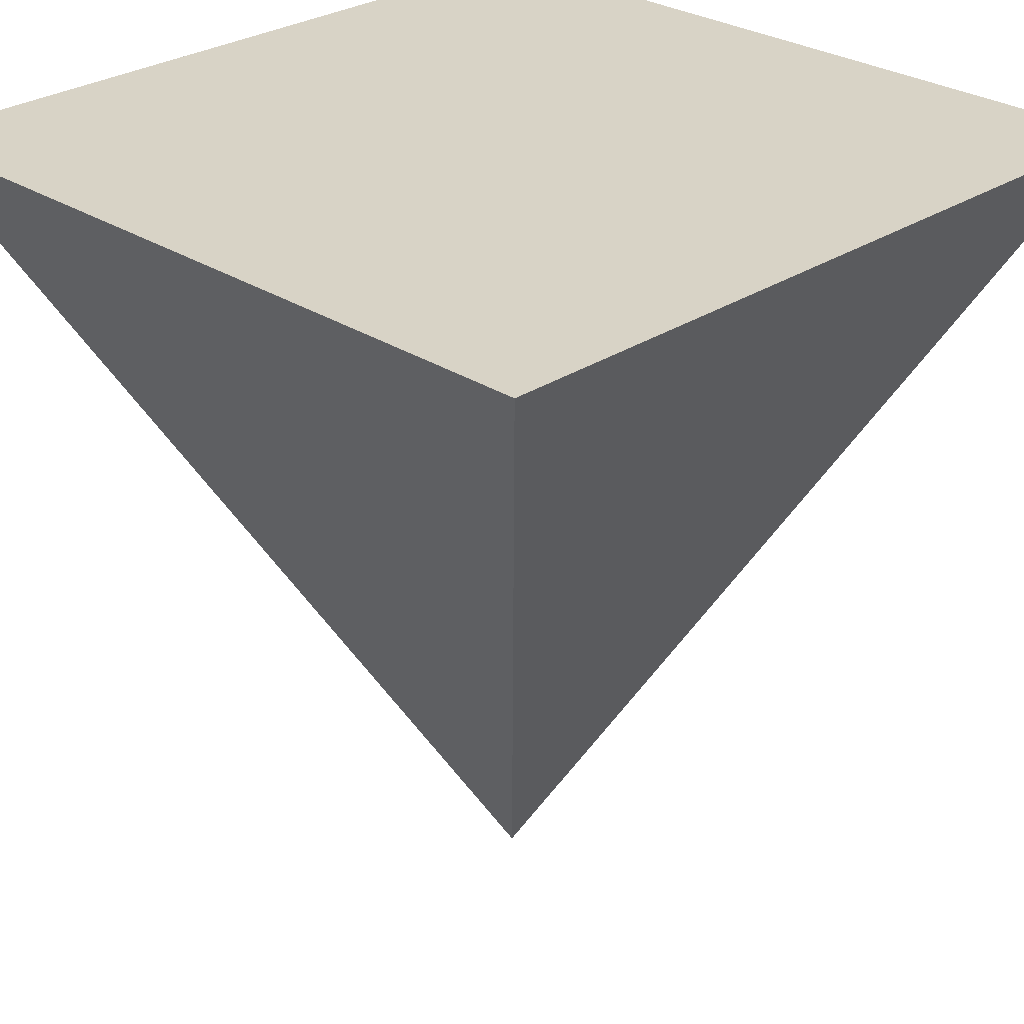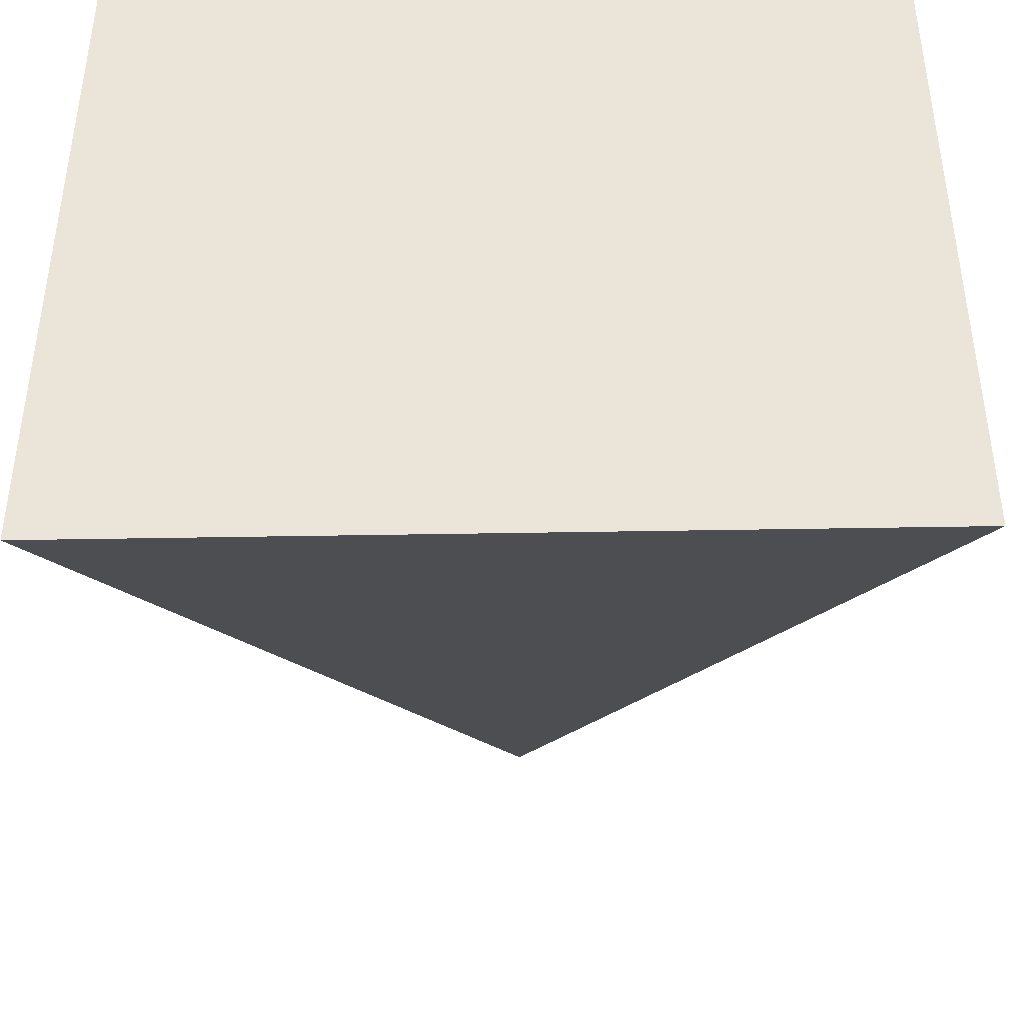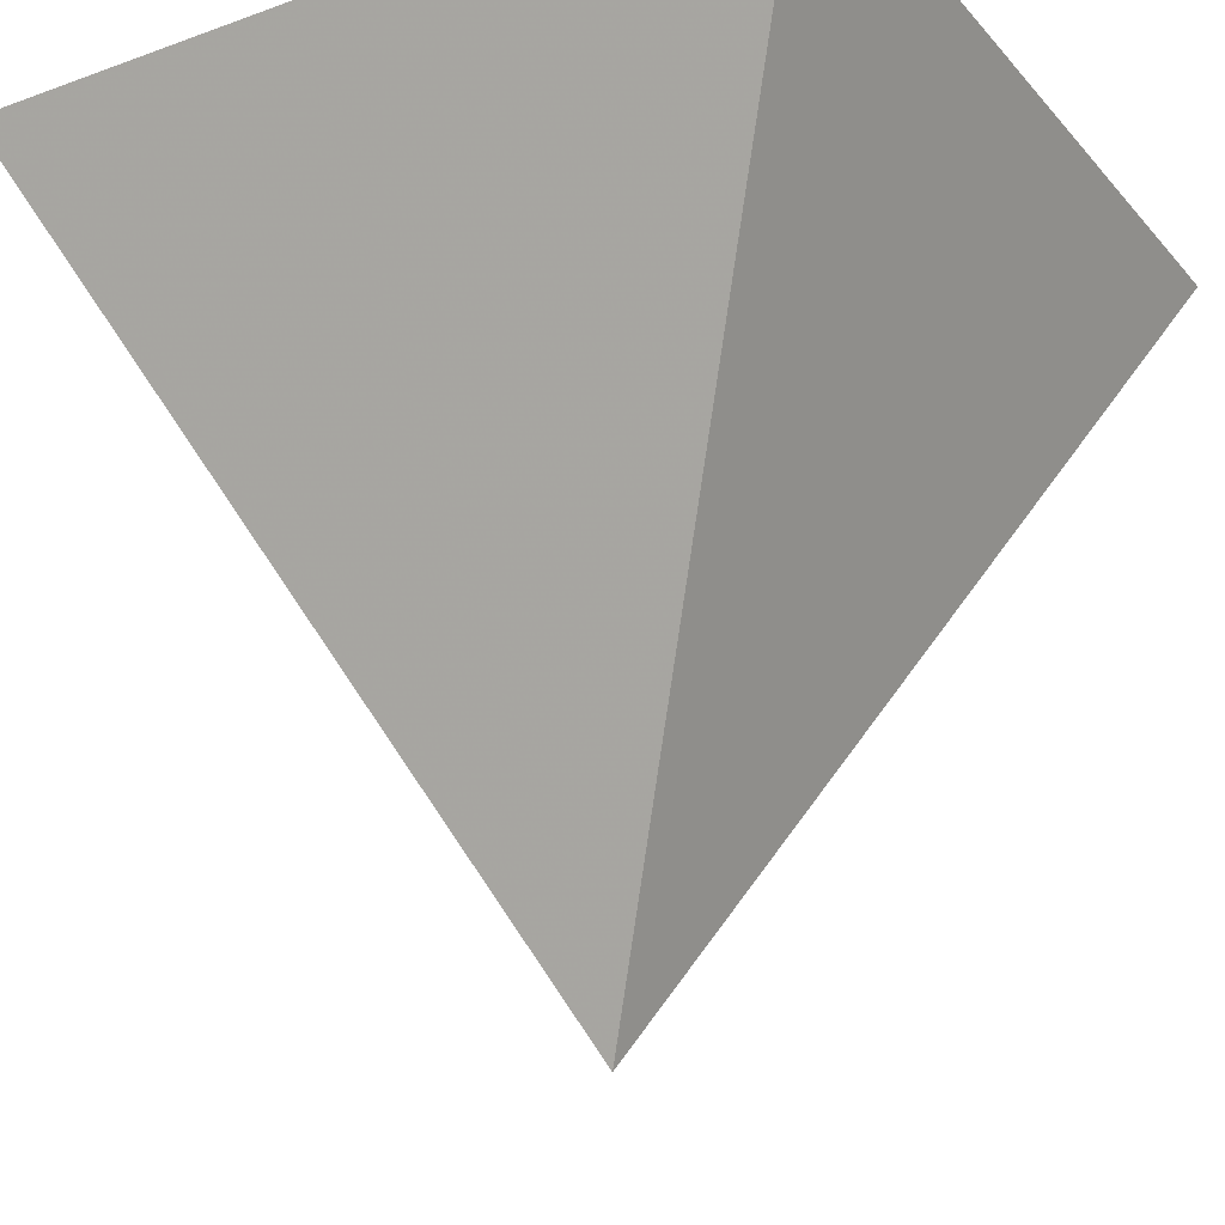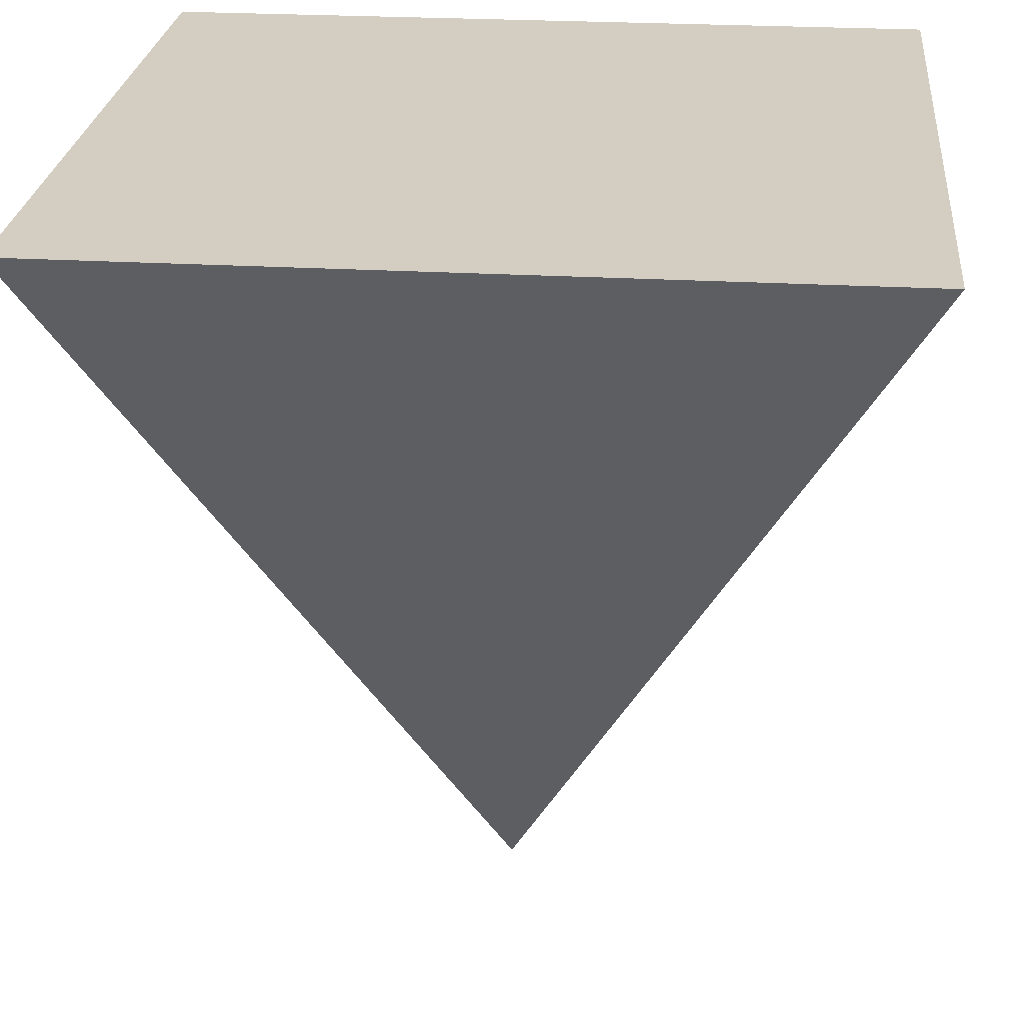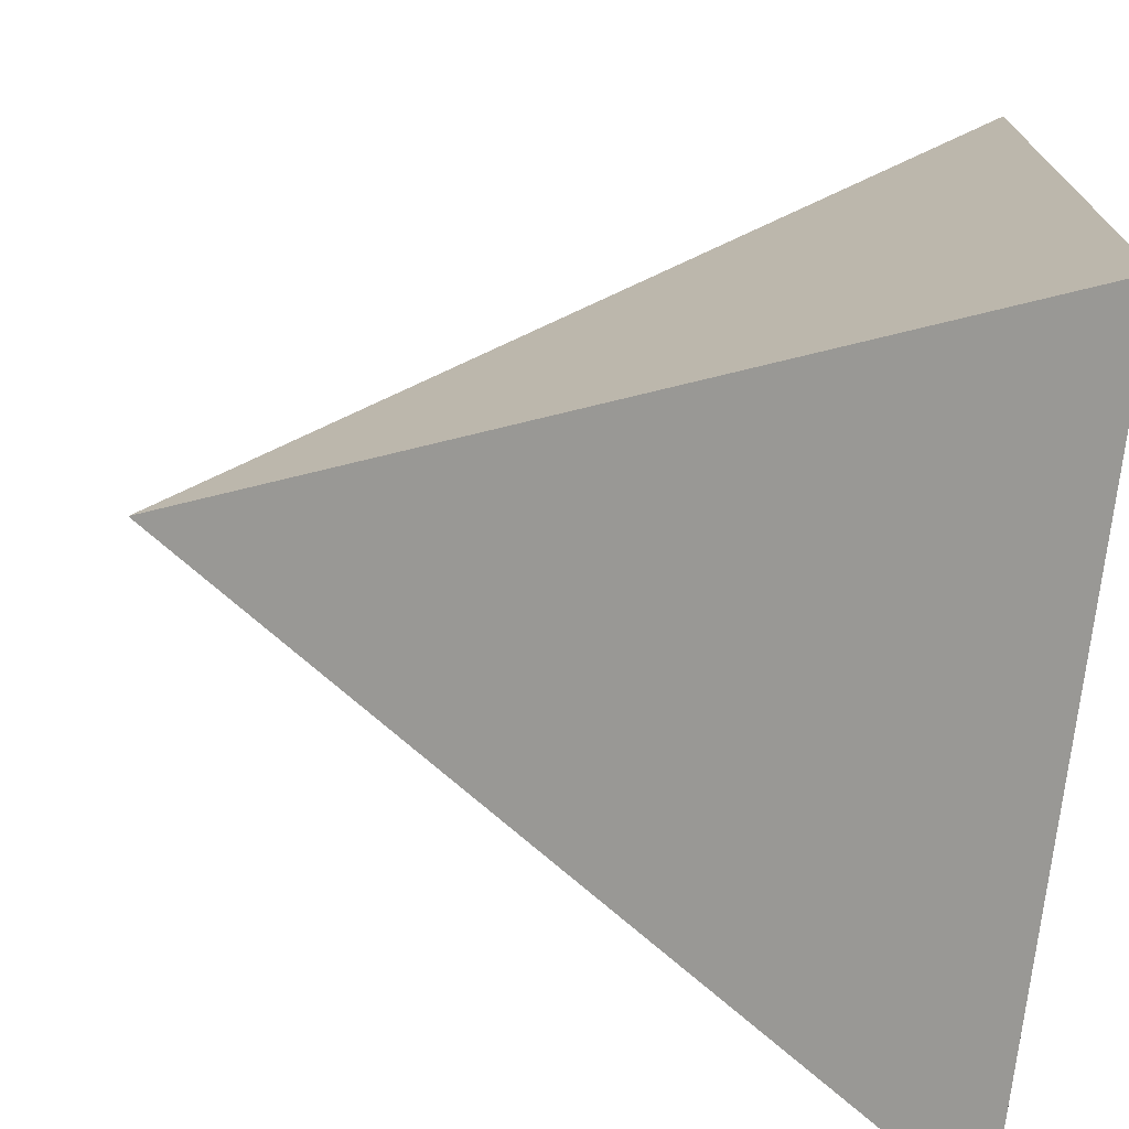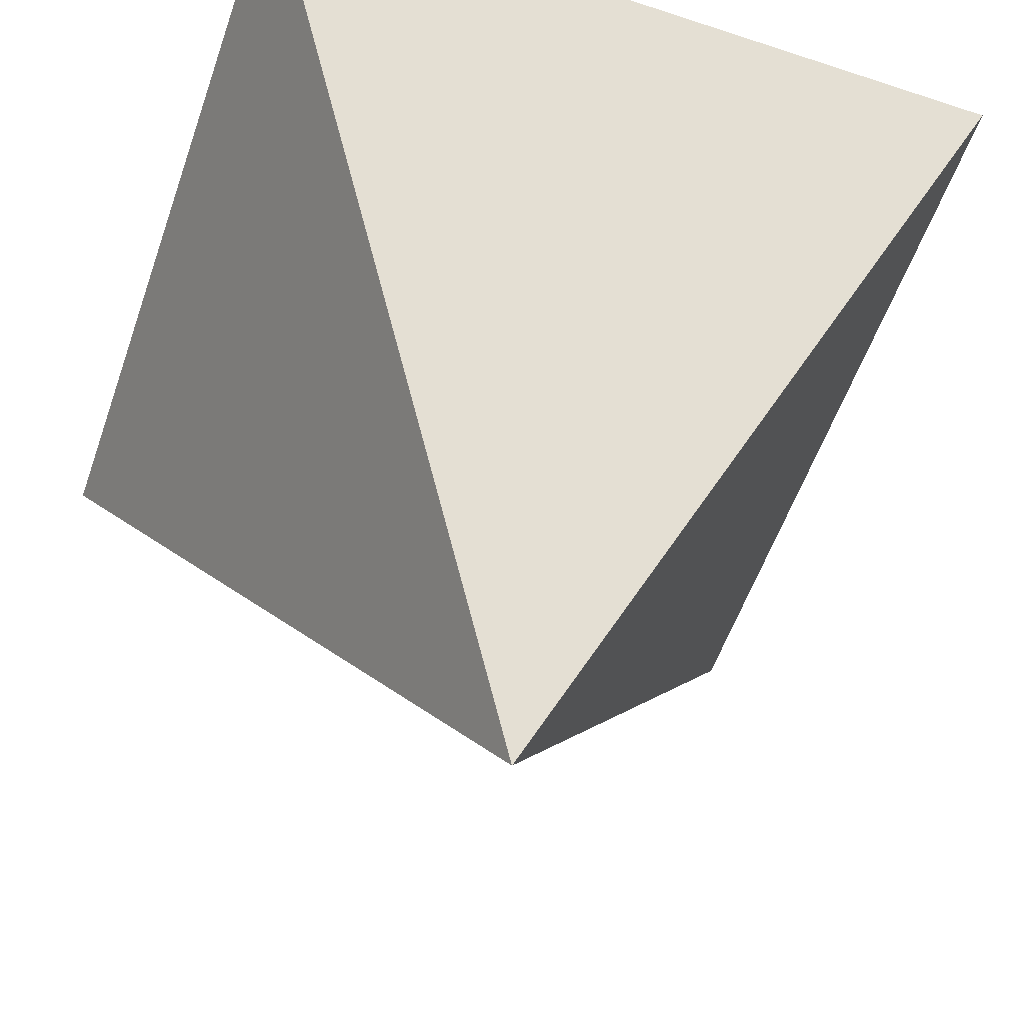
<metadata>
{"format":"obj","ext":"obj","renderer":"f3d","projection":"perspective","resolution":1024,"background":"white","views":[{"elev":28.2,"azim":134.8,"up":"+Y"},{"elev":-43.3,"azim":-178.8,"up":"+Z"},{"elev":-24.6,"azim":30.6,"up":"+Y"},{"elev":25.1,"azim":-84.6,"up":"+Y"},{"elev":-73.0,"azim":83.4,"up":"+Z"},{"elev":-55.9,"azim":-109.1,"up":"+Y"}]}
</metadata>
<code>
o tetrahedron_small
v 0 -0.5 -0
v 0.5 0.5 -0.5
v 0.5 0.5 0.5
v -0.5 0.5 0.5
v -0.5 0.5 -0.5
v 0 0.5 -0.5
f 2 6 5 4 3
f 1 2 3
f 1 3 4
f 1 4 5
f 2 1 5 6

</code>
